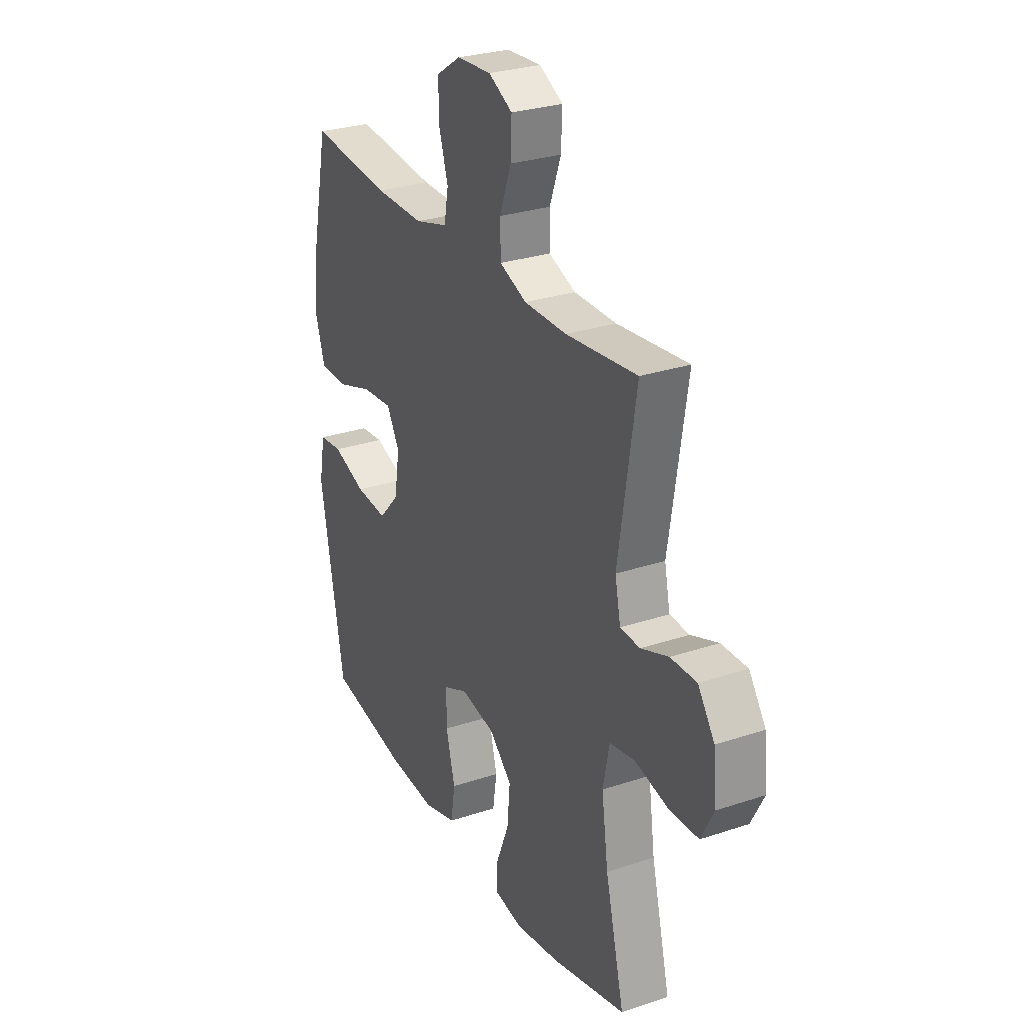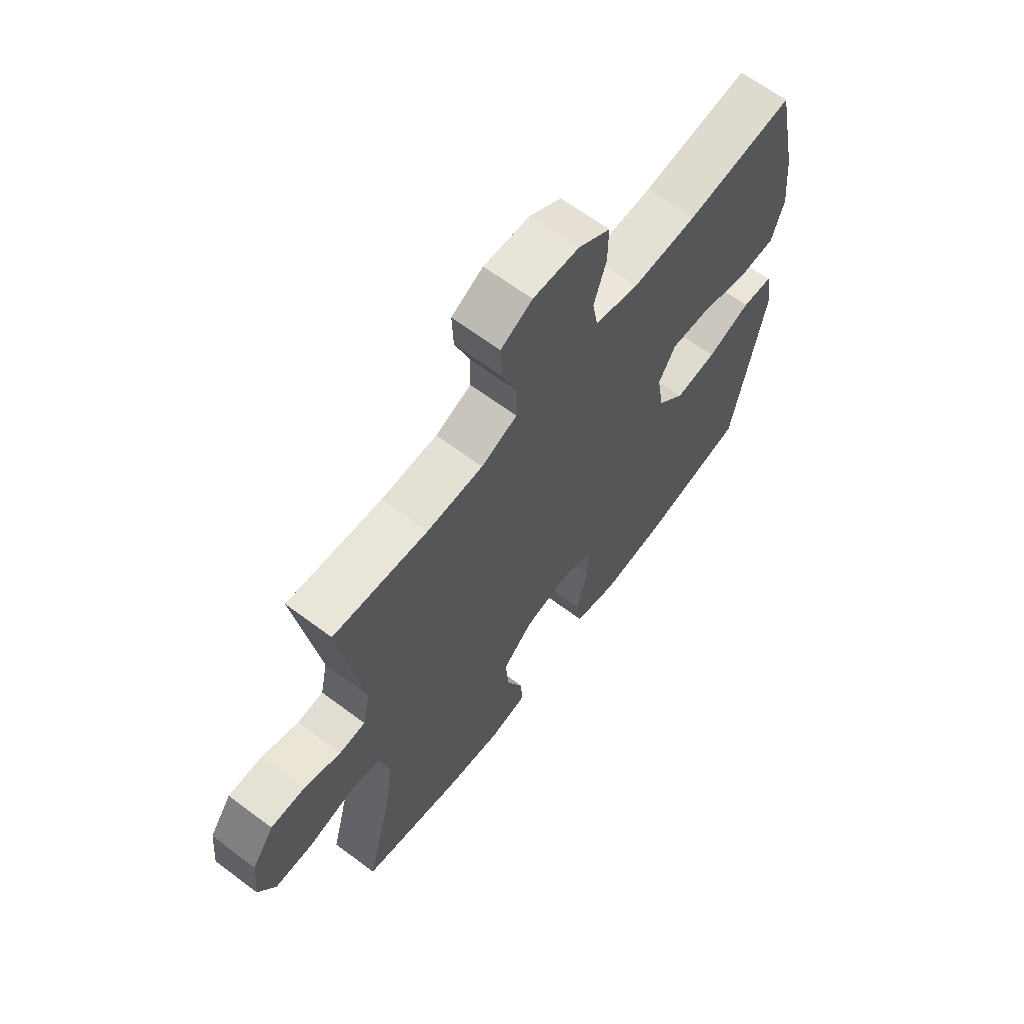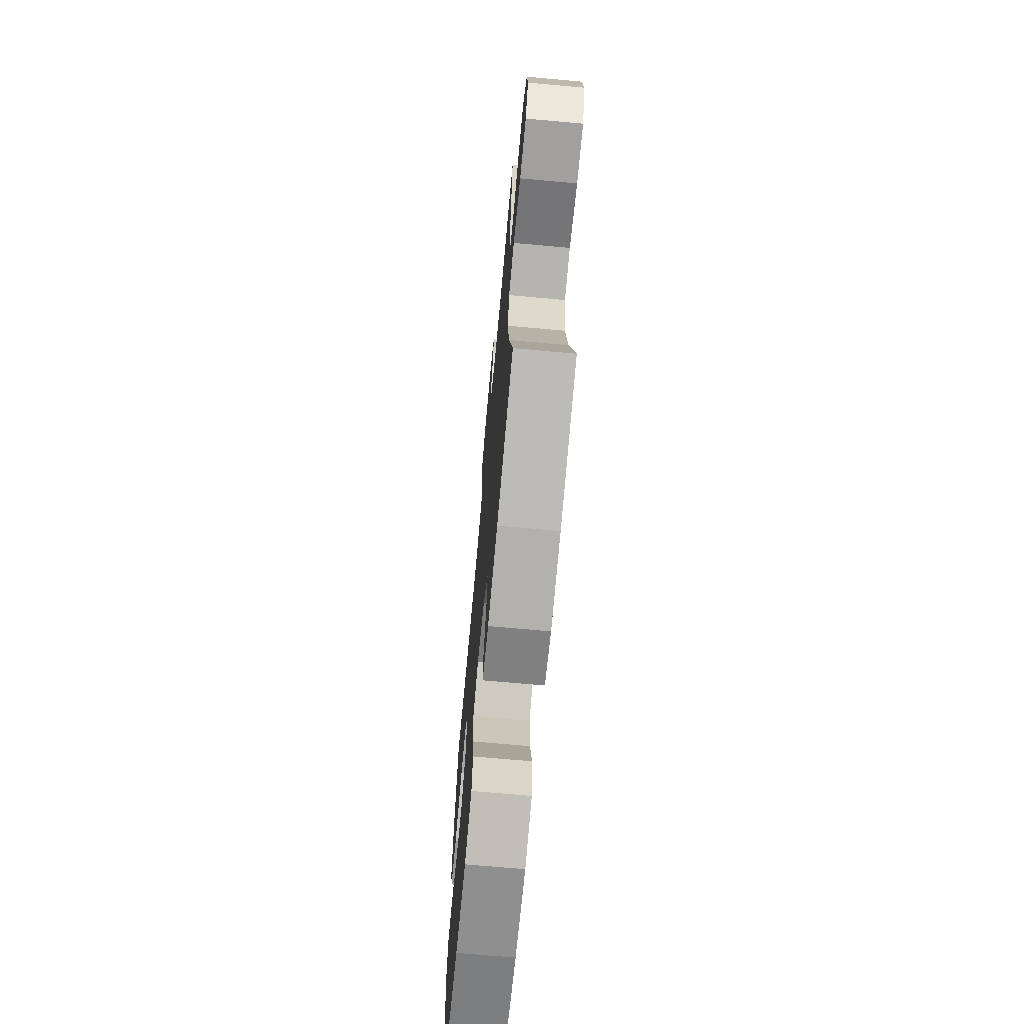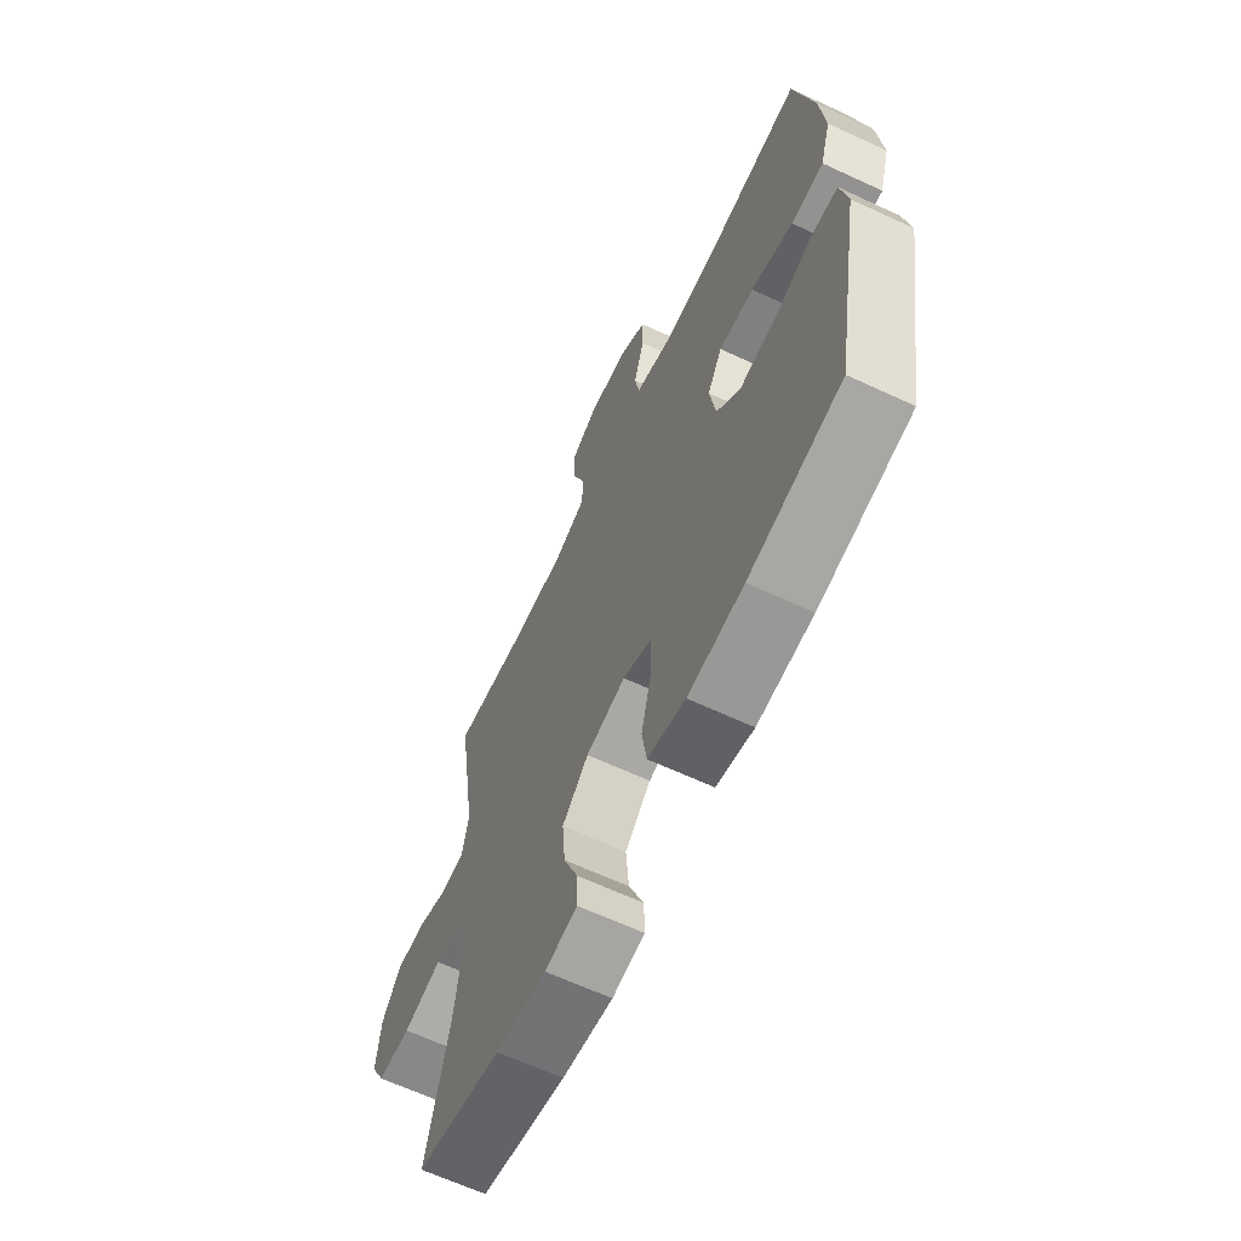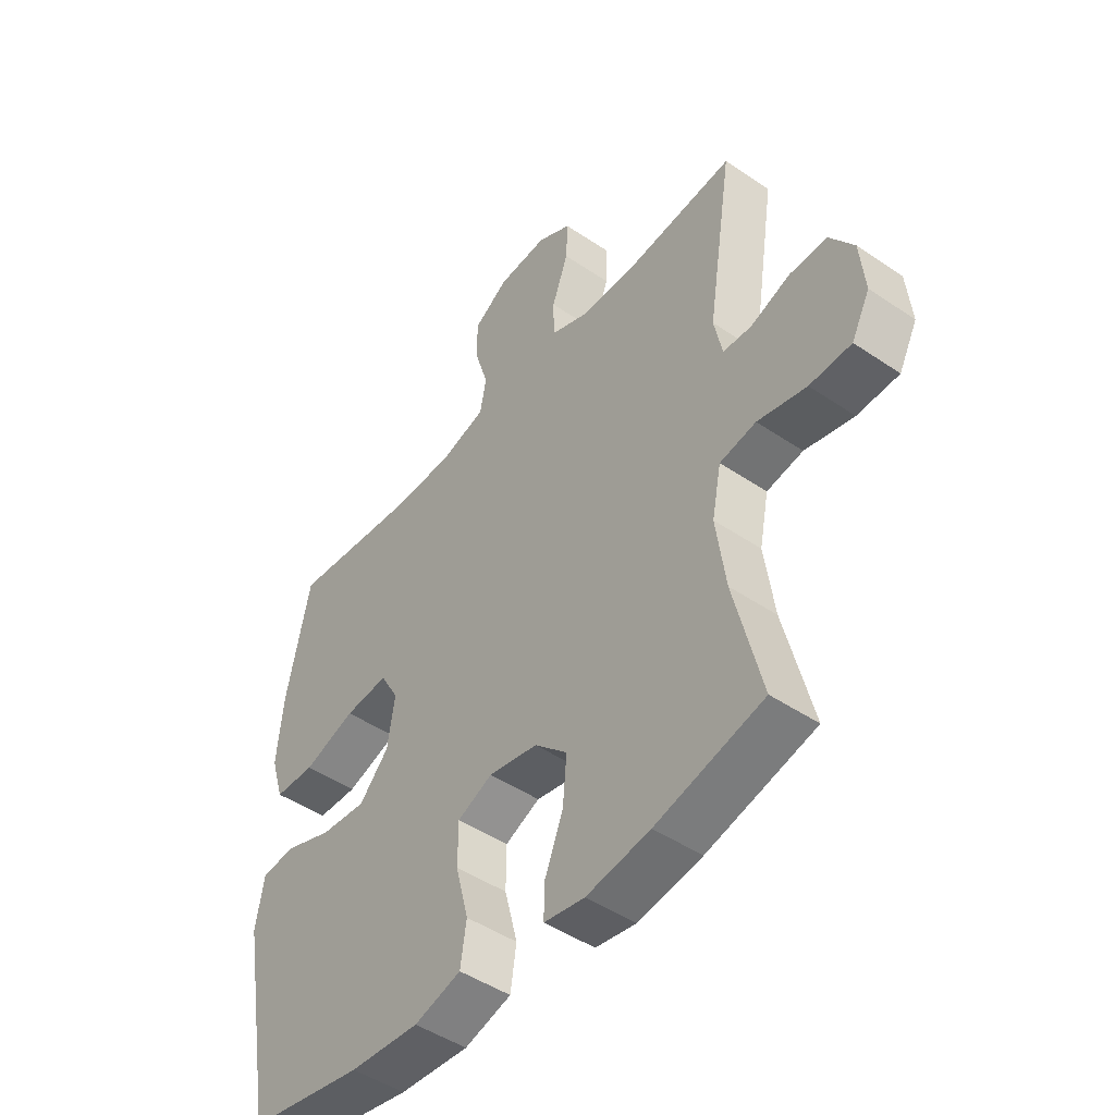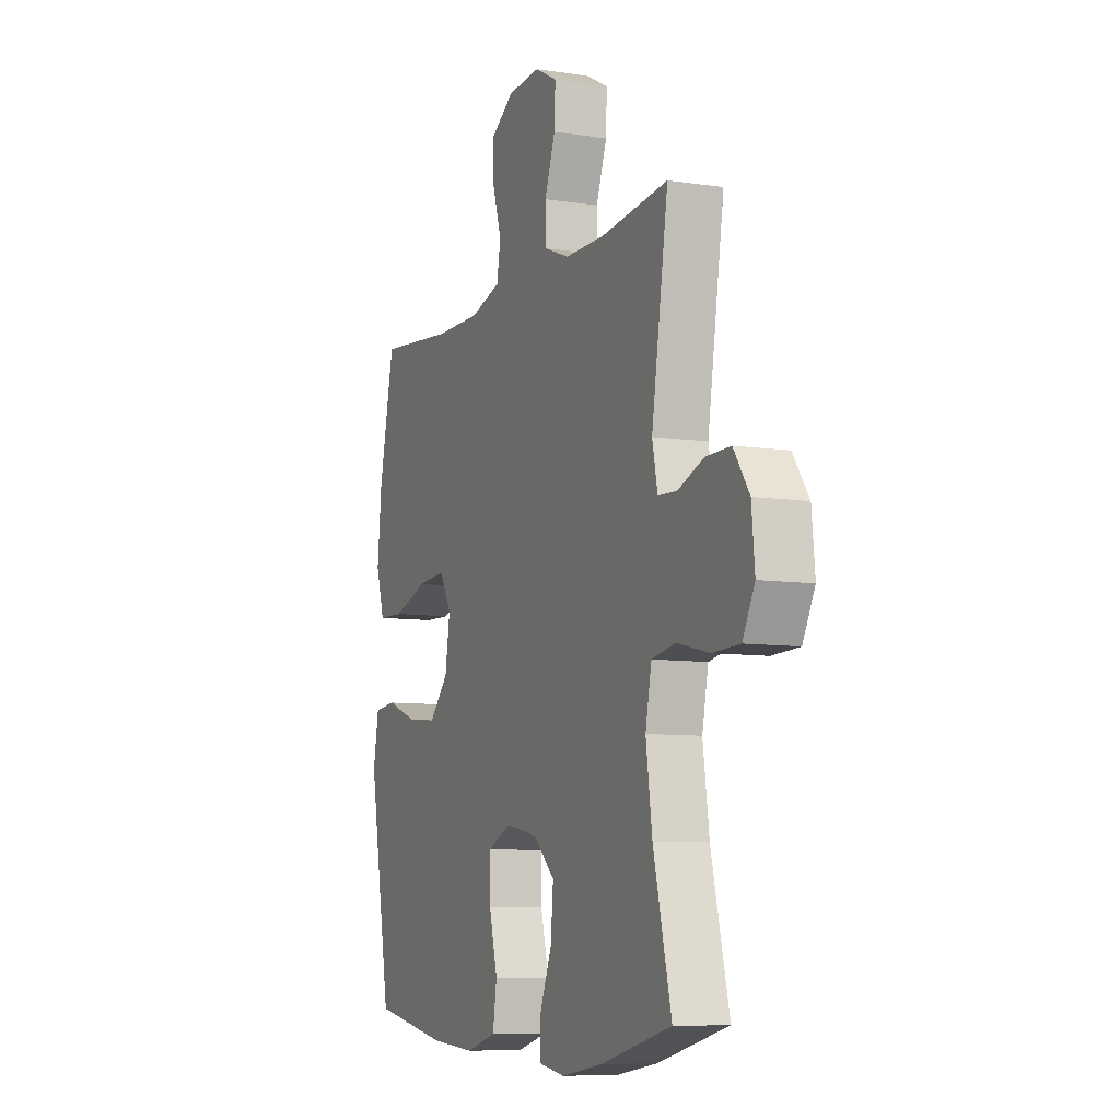
<metadata>
{"format":"obj","ext":"obj","renderer":"f3d","projection":"perspective","resolution":1024,"background":"white","views":[{"elev":28.3,"azim":-116.8,"up":"+Z"},{"elev":65.0,"azim":-53.0,"up":"+Z"},{"elev":-69.8,"azim":-95.2,"up":"+Z"},{"elev":-64.6,"azim":64.9,"up":"+Z"},{"elev":-46.9,"azim":-127.6,"up":"+Z"},{"elev":-8.2,"azim":-112.8,"up":"+Z"}]}
</metadata>
<code>
o path9616
v -0.4388 0.0375 0.1677
v -0.4541 0.0375 0.09378
v -0.5079 0.0375 0.09092
v -0.5826 0.0375 0.1189
v -0.6537 0.0375 0.1197
v -0.699 0.0375 0.05452
v -0.7082 0.0375 -0.03965
v -0.6734 0.0375 -0.1066
v -0.5948 0.0375 -0.1095
v -0.5023 0.0375 -0.08784
v -0.4337 0.0375 -0.1006
v -0.4161 0.0375 -0.1881
v -0.4343 0.0375 -0.3167
v -0.4864 0.0375 -0.529
v -0.2835 0.0375 -0.5801
v -0.1631 0.0375 -0.5993
v -0.08676 0.0375 -0.5863
v -0.08761 0.0375 -0.5259
v -0.1228 0.0375 -0.4385
v -0.1304 0.0375 -0.3532
v -0.06846 0.0375 -0.2957
v 0.02465 0.0375 -0.2777
v 0.09062 0.0375 -0.3072
v 0.09095 0.0375 -0.3848
v 0.06645 0.0375 -0.4798
v 0.07776 0.0375 -0.5539
v 0.1664 0.0375 -0.5792
v 0.2979 0.0375 -0.5692
v 0.5153 0.0375 -0.529
v 0.5803 0.0375 -0.1693
v 0.5642 0.0375 -0.08045
v 0.5004 0.0375 -0.07415
v 0.4103 0.0375 -0.1068
v 0.3242 0.0375 -0.1146
v 0.2687 0.0375 -0.05433
v 0.2546 0.0375 0.03565
v 0.2892 0.0375 0.09666
v 0.3718 0.0375 0.09003
v 0.4707 0.0375 0.05724
v 0.5468 0.0375 0.05982
v 0.5716 0.0375 0.1402
v 0.5596 0.0375 0.2645
v 0.5153 0.0375 0.4729
v 0.2952 0.0375 0.4501
v 0.1622 0.0375 0.4483
v 0.07258 0.0375 0.4738
v 0.06137 0.0375 0.5366
v 0.08666 0.0375 0.6177
v 0.08722 0.0375 0.6908
v 0.02163 0.0375 0.7335
v -0.07226 0.0375 0.7393
v -0.1368 0.0375 0.7051
v -0.1338 0.0375 0.6338
v -0.1032 0.0375 0.5494
v -0.1041 0.0375 0.4818
v -0.1778 0.0375 0.4527
v -0.2929 0.0375 0.4522
v -0.4864 0.0375 0.4729
v -0.4388 -0.0375 0.1677
v -0.4541 -0.0375 0.09378
v -0.5079 -0.0375 0.09092
v -0.5826 -0.0375 0.1189
v -0.6537 -0.0375 0.1197
v -0.699 -0.0375 0.05452
v -0.7082 -0.0375 -0.03965
v -0.6734 -0.0375 -0.1066
v -0.5948 -0.0375 -0.1095
v -0.5023 -0.0375 -0.08784
v -0.4337 -0.0375 -0.1006
v -0.4161 -0.0375 -0.1881
v -0.4343 -0.0375 -0.3167
v -0.4864 -0.0375 -0.529
v -0.2835 -0.0375 -0.5801
v -0.1631 -0.0375 -0.5993
v -0.08676 -0.0375 -0.5863
v -0.08761 -0.0375 -0.5259
v -0.1228 -0.0375 -0.4385
v -0.1304 -0.0375 -0.3532
v -0.06846 -0.0375 -0.2957
v 0.02465 -0.0375 -0.2777
v 0.09062 -0.0375 -0.3072
v 0.09095 -0.0375 -0.3848
v 0.06645 -0.0375 -0.4798
v 0.07776 -0.0375 -0.5539
v 0.1664 -0.0375 -0.5792
v 0.2979 -0.0375 -0.5692
v 0.5153 -0.0375 -0.529
v 0.5803 -0.0375 -0.1693
v 0.5642 -0.0375 -0.08045
v 0.5004 -0.0375 -0.07415
v 0.4103 -0.0375 -0.1068
v 0.3242 -0.0375 -0.1146
v 0.2687 -0.0375 -0.05433
v 0.2546 -0.0375 0.03565
v 0.2892 -0.0375 0.09666
v 0.3718 -0.0375 0.09003
v 0.4707 -0.0375 0.05724
v 0.5468 -0.0375 0.05982
v 0.5716 -0.0375 0.1402
v 0.5596 -0.0375 0.2645
v 0.5153 -0.0375 0.4729
v 0.2952 -0.0375 0.4501
v 0.1622 -0.0375 0.4483
v 0.07258 -0.0375 0.4738
v 0.06137 -0.0375 0.5366
v 0.08666 -0.0375 0.6177
v 0.08722 -0.0375 0.6908
v 0.02163 -0.0375 0.7335
v -0.07226 -0.0375 0.7393
v -0.1368 -0.0375 0.7051
v -0.1338 -0.0375 0.6338
v -0.1032 -0.0375 0.5494
v -0.1041 -0.0375 0.4818
v -0.1778 -0.0375 0.4527
v -0.2929 -0.0375 0.4522
v -0.4864 -0.0375 0.4729
v -0.699 0.0375 0.05452
v -0.7082 0.0375 -0.03965
v -0.6734 0.0375 -0.1066
v -0.6734 0.0375 -0.1066
v -0.6537 0.0375 0.1197
v -0.5948 0.0375 -0.1095
v -0.5826 0.0375 0.1189
v -0.5023 0.0375 -0.08784
v -0.5079 0.0375 0.09092
v -0.4541 0.0375 0.09378
v -0.4541 0.0375 0.09378
v -0.4337 0.0375 -0.1006
v -0.4337 0.0375 -0.1006
v -0.4343 0.0375 -0.3167
v -0.4864 0.0375 -0.529
v -0.4864 0.0375 -0.529
v -0.4388 0.0375 0.1677
v -0.4864 0.0375 0.4729
v -0.4864 0.0375 0.4729
v -0.4161 0.0375 -0.1881
v -0.2929 0.0375 0.4522
v -0.2835 0.0375 -0.5801
v -0.1778 0.0375 0.4527
v -0.1631 0.0375 -0.5993
v -0.1041 0.0375 0.4818
v -0.1041 0.0375 0.4818
v -0.1228 0.0375 -0.4385
v -0.1304 0.0375 -0.3532
v -0.08676 0.0375 -0.5863
v -0.08676 0.0375 -0.5863
v -0.07226 0.0375 0.7393
v -0.1368 0.0375 0.7051
v -0.1368 0.0375 0.7051
v -0.1338 0.0375 0.6338
v -0.1032 0.0375 0.5494
v -0.06846 0.0375 -0.2957
v -0.08761 0.0375 -0.5259
v 0.02163 0.0375 0.7335
v 0.02465 0.0375 -0.2777
v 0.08722 0.0375 0.6908
v 0.09062 0.0375 -0.3072
v 0.09062 0.0375 -0.3072
v 0.08666 0.0375 0.6177
v 0.06137 0.0375 0.5366
v 0.07258 0.0375 0.4738
v 0.07258 0.0375 0.4738
v 0.09095 0.0375 -0.3848
v 0.06645 0.0375 -0.4798
v 0.07776 0.0375 -0.5539
v 0.07776 0.0375 -0.5539
v 0.1622 0.0375 0.4483
v 0.1664 0.0375 -0.5792
v 0.2952 0.0375 0.4501
v 0.2979 0.0375 -0.5692
v 0.2546 0.0375 0.03565
v 0.2892 0.0375 0.09666
v 0.2892 0.0375 0.09666
v 0.2687 0.0375 -0.05433
v 0.3242 0.0375 -0.1146
v 0.3718 0.0375 0.09003
v 0.4103 0.0375 -0.1068
v 0.4707 0.0375 0.05724
v 0.5004 0.0375 -0.07415
v 0.5153 0.0375 0.4729
v 0.5153 0.0375 0.4729
v 0.5468 0.0375 0.05982
v 0.5468 0.0375 0.05982
v 0.5153 0.0375 -0.529
v 0.5153 0.0375 -0.529
v 0.5642 0.0375 -0.08045
v 0.5642 0.0375 -0.08045
v 0.5596 0.0375 0.2645
v 0.5716 0.0375 0.1402
v 0.5803 0.0375 -0.1693
v -0.699 -0.0375 0.05452
v -0.7082 -0.0375 -0.03965
v -0.6734 -0.0375 -0.1066
v -0.6734 -0.0375 -0.1066
v -0.6537 -0.0375 0.1197
v -0.5948 -0.0375 -0.1095
v -0.5826 -0.0375 0.1189
v -0.5023 -0.0375 -0.08784
v -0.5079 -0.0375 0.09092
v -0.4541 -0.0375 0.09378
v -0.4541 -0.0375 0.09378
v -0.4337 -0.0375 -0.1006
v -0.4337 -0.0375 -0.1006
v -0.4343 -0.0375 -0.3167
v -0.4864 -0.0375 -0.529
v -0.4864 -0.0375 -0.529
v -0.4388 -0.0375 0.1677
v -0.4864 -0.0375 0.4729
v -0.4864 -0.0375 0.4729
v -0.4161 -0.0375 -0.1881
v -0.2929 -0.0375 0.4522
v -0.2835 -0.0375 -0.5801
v -0.1778 -0.0375 0.4527
v -0.1631 -0.0375 -0.5993
v -0.1041 -0.0375 0.4818
v -0.1041 -0.0375 0.4818
v -0.1228 -0.0375 -0.4385
v -0.1304 -0.0375 -0.3532
v -0.08676 -0.0375 -0.5863
v -0.08676 -0.0375 -0.5863
v -0.07226 -0.0375 0.7393
v -0.1368 -0.0375 0.7051
v -0.1368 -0.0375 0.7051
v -0.1338 -0.0375 0.6338
v -0.1032 -0.0375 0.5494
v -0.06846 -0.0375 -0.2957
v -0.08761 -0.0375 -0.5259
v 0.02163 -0.0375 0.7335
v 0.02465 -0.0375 -0.2777
v 0.08722 -0.0375 0.6908
v 0.09062 -0.0375 -0.3072
v 0.09062 -0.0375 -0.3072
v 0.08666 -0.0375 0.6177
v 0.06137 -0.0375 0.5366
v 0.07258 -0.0375 0.4738
v 0.07258 -0.0375 0.4738
v 0.09095 -0.0375 -0.3848
v 0.06645 -0.0375 -0.4798
v 0.07776 -0.0375 -0.5539
v 0.07776 -0.0375 -0.5539
v 0.1622 -0.0375 0.4483
v 0.1664 -0.0375 -0.5792
v 0.2952 -0.0375 0.4501
v 0.2979 -0.0375 -0.5692
v 0.2546 -0.0375 0.03565
v 0.2892 -0.0375 0.09666
v 0.2892 -0.0375 0.09666
v 0.2687 -0.0375 -0.05433
v 0.3242 -0.0375 -0.1146
v 0.3718 -0.0375 0.09003
v 0.4103 -0.0375 -0.1068
v 0.4707 -0.0375 0.05724
v 0.5004 -0.0375 -0.07415
v 0.5153 -0.0375 0.4729
v 0.5153 -0.0375 0.4729
v 0.5468 -0.0375 0.05982
v 0.5468 -0.0375 0.05982
v 0.5153 -0.0375 -0.529
v 0.5153 -0.0375 -0.529
v 0.5642 -0.0375 -0.08045
v 0.5642 -0.0375 -0.08045
v 0.5596 -0.0375 0.2645
v 0.5716 -0.0375 0.1402
v 0.5803 -0.0375 -0.1693
f 231 249 248
f 253 264 260
f 235 246 241
f 239 242 238
f 237 244 231
f 213 235 215
f 227 214 219
f 262 250 263
f 243 246 250
f 202 226 200
f 258 249 244
f 233 228 224
f 212 218 204
f 235 245 246
f 218 212 217
f 224 228 221
f 210 226 202
f 244 237 242
f 218 226 210
f 199 198 200
f 200 245 207
f 191 196 197
f 205 212 204
f 251 264 253
f 243 250 262
f 251 249 258
f 195 191 197
f 231 244 249
f 234 233 225
f 197 196 199
f 214 217 212
f 225 233 224
f 238 242 237
f 204 218 210
f 231 248 229
f 264 251 258
f 192 196 191
f 193 196 192
f 224 221 222
f 245 235 213
f 207 245 213
f 263 252 256
f 215 234 225
f 243 262 254
f 241 246 243
f 229 245 226
f 215 235 234
f 198 199 196
f 207 213 211
f 245 229 248
f 207 211 208
f 200 226 245
f 250 252 263
f 228 233 230
f 217 214 227
f 202 200 198
f 6 7 65 64
f 7 120 194 65
f 5 6 64 63
f 8 9 67 66
f 4 5 63 62
f 9 10 68 67
f 3 4 62 61
f 127 3 61 201
f 10 129 203 68
f 13 132 206 71
f 1 2 60 59
f 135 1 59 209
f 12 13 71 70
f 11 12 70 69
f 57 58 116 115
f 14 15 73 72
f 56 57 115 114
f 15 16 74 73
f 142 56 114 216
f 19 20 78 77
f 16 146 220 74
f 51 149 223 109
f 52 53 111 110
f 53 54 112 111
f 20 21 79 78
f 18 19 77 76
f 17 18 76 75
f 54 55 113 112
f 50 51 109 108
f 21 22 80 79
f 49 50 108 107
f 22 158 232 80
f 48 49 107 106
f 47 48 106 105
f 162 47 105 236
f 24 25 83 82
f 25 166 240 83
f 45 46 104 103
f 26 27 85 84
f 23 24 82 81
f 44 45 103 102
f 27 28 86 85
f 36 173 247 94
f 35 36 94 93
f 34 35 93 92
f 37 38 96 95
f 33 34 92 91
f 38 39 97 96
f 32 33 91 90
f 181 44 102 255
f 39 183 257 97
f 28 185 259 86
f 187 32 90 261
f 42 43 101 100
f 41 42 100 99
f 40 41 99 98
f 30 31 89 88
f 29 30 88 87
f 157 174 175
f 179 186 190
f 161 167 172
f 165 164 168
f 163 157 170
f 139 141 161
f 153 145 140
f 188 189 176
f 169 176 172
f 128 126 152
f 184 170 175
f 159 150 154
f 138 130 144
f 161 172 171
f 144 143 138
f 150 147 154
f 136 128 152
f 170 168 163
f 144 136 152
f 125 126 124
f 126 133 171
f 117 123 122
f 131 130 138
f 177 179 190
f 169 188 176
f 177 184 175
f 121 123 117
f 157 175 170
f 160 151 159
f 123 125 122
f 140 138 143
f 151 150 159
f 164 163 168
f 130 136 144
f 157 155 174
f 190 184 177
f 118 117 122
f 119 118 122
f 150 148 147
f 171 139 161
f 133 139 171
f 189 182 178
f 141 151 160
f 169 180 188
f 167 169 172
f 155 152 171
f 141 160 161
f 124 122 125
f 133 137 139
f 171 174 155
f 133 134 137
f 126 171 152
f 176 189 178
f 154 156 159
f 143 153 140
f 128 124 126

</code>
